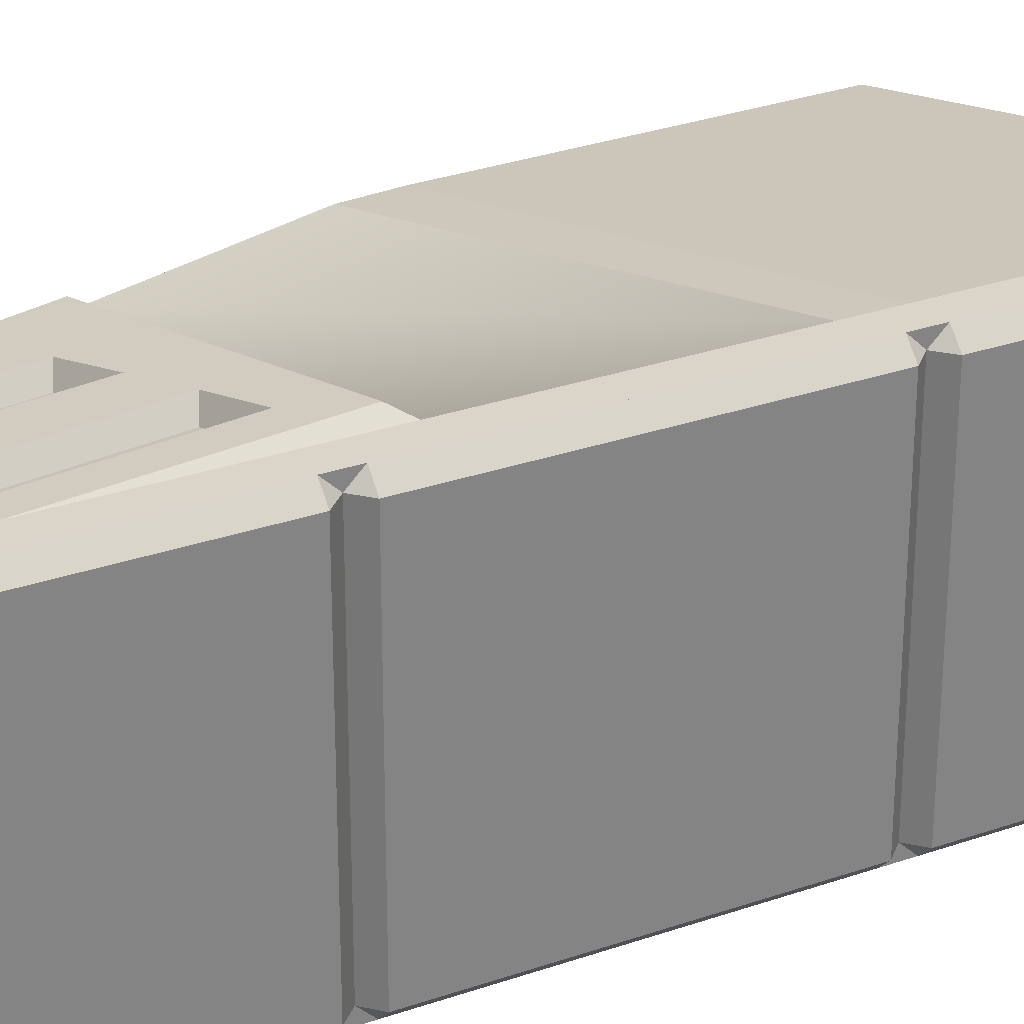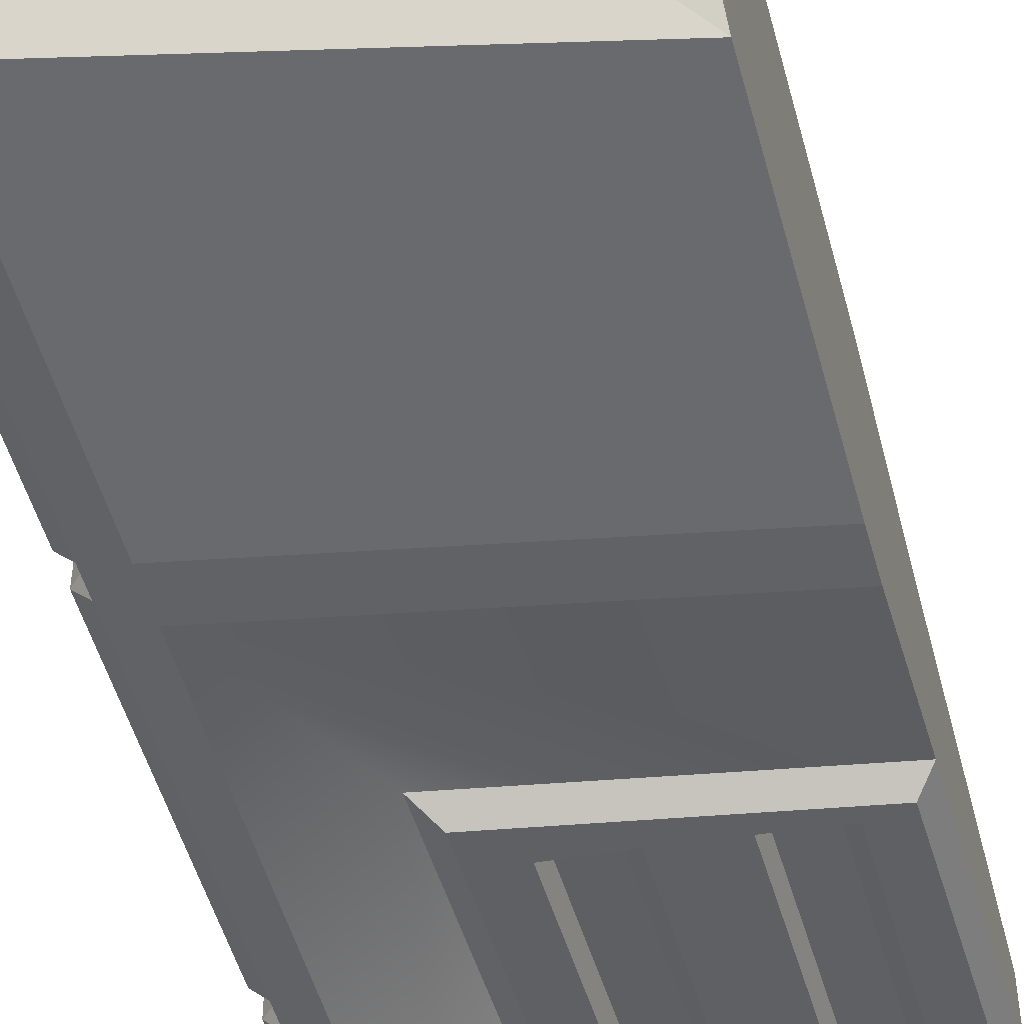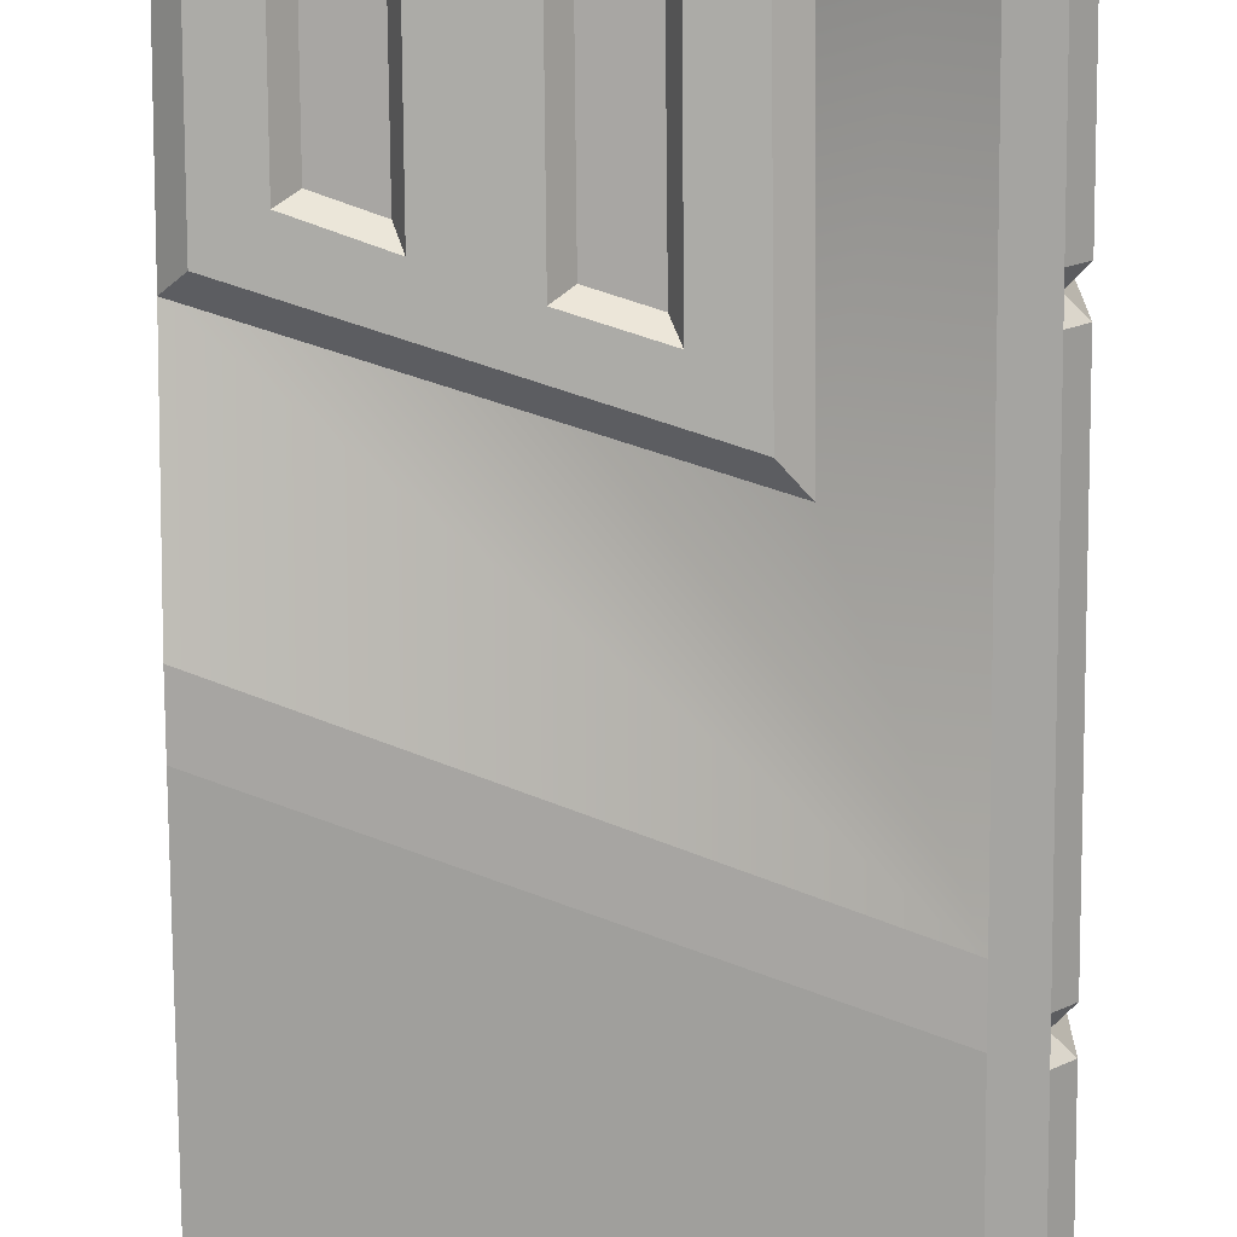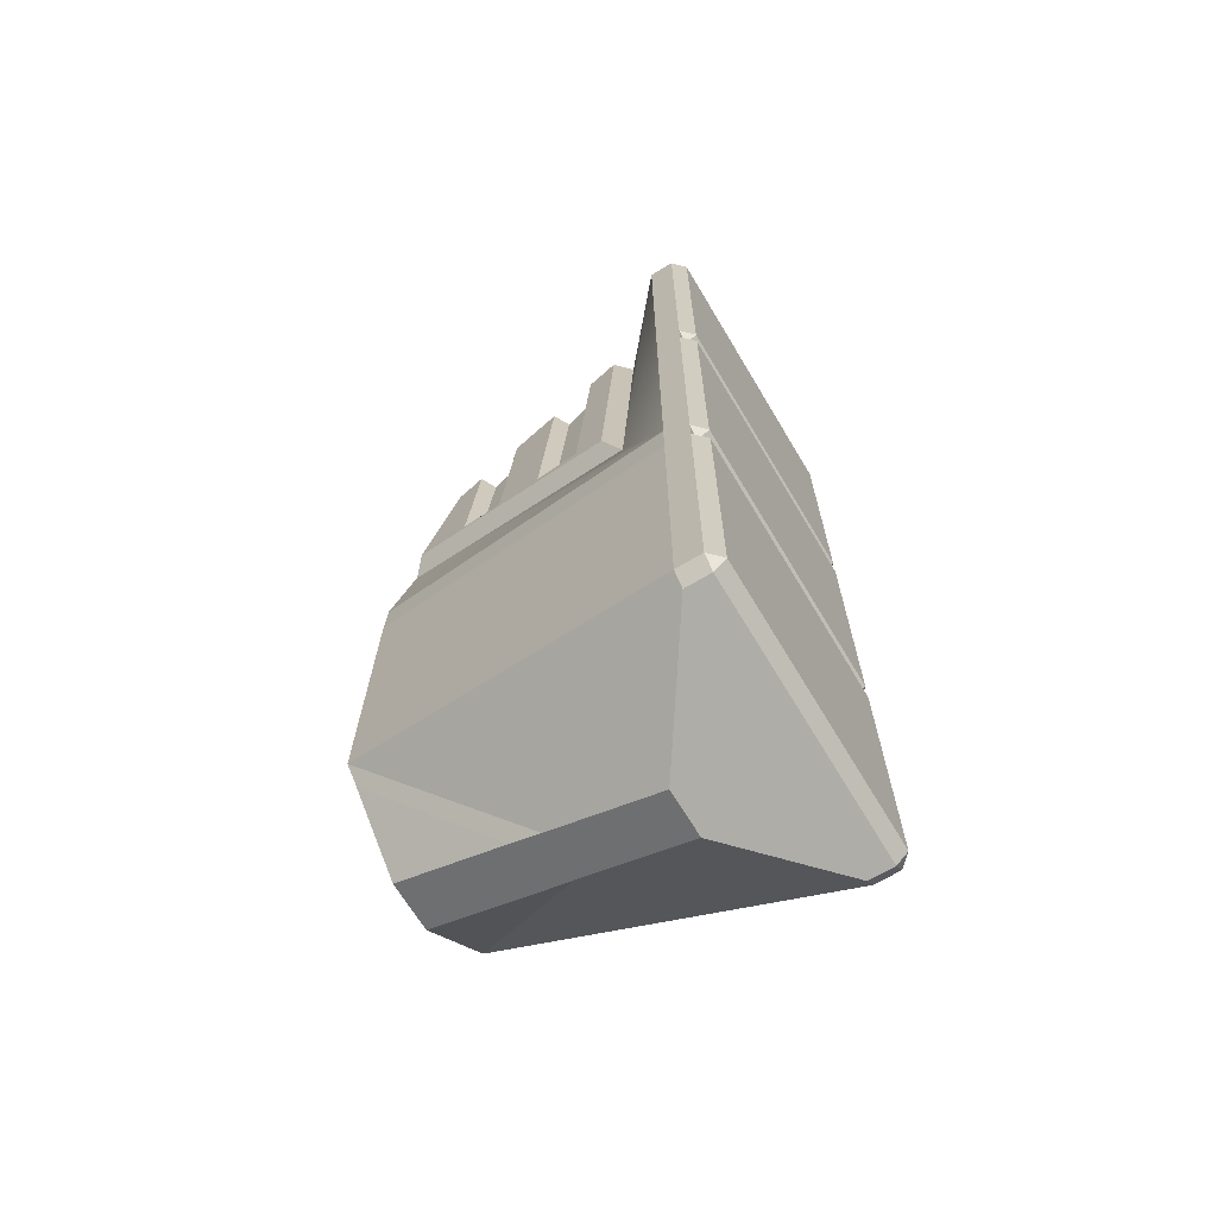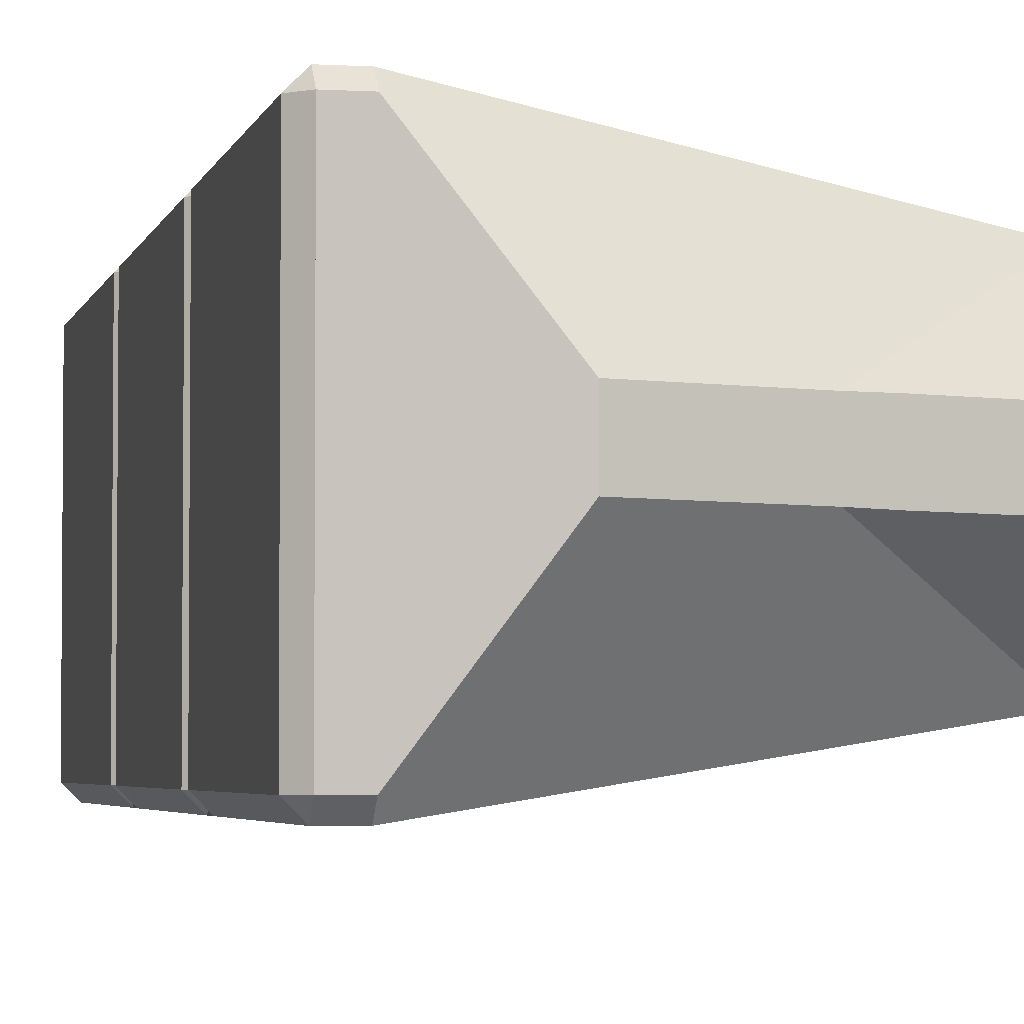
<metadata>
{"format":"obj","ext":"obj","renderer":"f3d","projection":"perspective","resolution":1024,"background":"white","views":[{"elev":29.4,"azim":62.9,"up":"+Y"},{"elev":-50.5,"azim":-164.9,"up":"+Y"},{"elev":-73.2,"azim":0.5,"up":"+Y"},{"elev":-67.6,"azim":30.9,"up":"+Z"},{"elev":-3.5,"azim":168.1,"up":"+Y"}]}
</metadata>
<code>
v -0.7497 0.07752 -0.507
v -0.8489 0.07914 -0.4732
v -1.206 0.2906 -0.1528
v -1.208 0.3396 -0.102
v -0.7497 0.07752 -0.507
v -1.208 0.3396 -0.102
v -0.1236 0.5 -0.46
v -0.3882 0.07641 -0.6303
v -0.1236 0.46 -0.5
v -0.1236 0.5 0.6168
v -0.03999 0.5 0.588
v -0.03999 0.5 0.4558
v -0.1236 0.5 0.4846
v -0.1236 0.5 2.46
v -0.03999 0.5 2.46
v -0.1236 0.5 -0.46
v -1.208 0.3396 -0.102
v -1.205 0.333 0.837
v -0.1236 0.5 0.4846
v -1.205 0.333 0.837
v -1.205 0.3267 0.9765
v -0.1236 0.5 0.6168
v -0.1236 0.5 0.4846
v -1.206 0.2906 -0.1528
v -0.8489 0.07914 -0.4732
v -1.206 0.08012 -0.3513
v 0 0.46 0.46
v -0.03999 0.5 0.46
v -0.03999 0.46 0.5
v 0 0.46 1.46
v 0 0.46 0.54
v -0.03999 0.5 0.54
v -0.03999 0.5 1.46
v 0 0.46 1.46
v -0.03999 0.5 1.46
v -0.03999 0.46 1.5
v 0 0.46 0.54
v -0.03999 0.46 0.5
v -0.03999 0.5 0.54
v 0 0.46 1.54
v -0.03999 0.46 1.5
v -0.03999 0.5 1.54
v -0.03999 0.5 0.54
v -0.03999 0.46 0.5
v -0.03999 0.5 0.46
v -0.03999 0.5 1.54
v -0.03999 0.46 1.5
v -0.03999 0.5 1.46
v -0.03999 0.07605 -0.5
v -0.3882 0.07641 -0.6303
v -0.1236 0.46 -0.5
v -0.03999 0.46 -0.5
v -0.03999 -0.07605 -0.5
v -0.3882 -0.07641 -0.6303
v -0.03999 0 -0.5
v -0.1236 0.5 0.4846
v -0.03999 0.5 0.4558
v -0.03999 0.5 -0.46
v -0.1236 0.5 -0.46
v -0.1236 0.5 -0.46
v -0.03999 0.5 -0.46
v -0.03999 0.46 -0.5
v -0.1236 0.46 -0.5
v -0.1236 0.5 2.46
v -0.1236 0.46 2.5
v -0.03999 0.46 2.5
v -0.03999 0.5 2.46
v 0 0.46 0.46
v 0 0.46 -0.46
v -0.03999 0.5 -0.46
v -0.03999 0.5 0.46
v 0 0.46 -0.46
v -0.03999 0.46 -0.5
v -0.03999 0.5 -0.46
v 0 0.46 2.46
v 0 0.46 1.54
v -0.03999 0.5 1.54
v -0.03999 0.5 2.46
v 0 0.46 2.46
v -0.03999 0.5 2.46
v -0.03999 0.46 2.5
v -0.1236 0.46 2.5
v -0.1236 0.5 2.46
v -0.3455 0.2554 2.353
v -0.1236 0.5 2.46
v -0.1236 0.5 0.6168
v -0.3455 0.3456 1.195
v -0.3455 0.2554 2.353
v -1.204 0.2376 1.453
v -1.205 0.3267 0.9765
v -1.204 0.2376 1.453
v -1.204 -0.2376 1.453
v -1.204 -0.1029 2.353
v -1.204 0.1029 2.353
v -1.205 0.3267 0.9765
v -1.205 -0.3267 0.9765
v -1.205 0.333 0.837
v -1.205 -0.333 0.837
v -1.208 0.3396 -0.102
v -1.208 -0.3396 -0.102
v -1.206 -0.2906 -0.1528
v -1.206 0.2906 -0.1528
v -1.206 -0.08012 -0.3513
v -1.206 0.08012 -0.3513
v -0.7497 -0.07752 -0.507
v -0.7497 0.07752 -0.507
v -0.3882 0.07641 -0.6303
v -0.3882 -0.07641 -0.6303
v -0.1236 0.46 2.5
v -0.3455 0.2554 2.353
v -0.3455 -0.2554 2.353
v -0.1236 -0.46 2.5
v -0.03999 0.46 2.5
v -0.03999 -0.46 2.5
v 0 -0.46 2.46
v 0 0.46 2.46
v 0 0.46 -0.46
v 0 -0.46 -0.46
v -0.03999 -0.46 -0.5
v -0.03999 0.46 -0.5
v -0.1236 0.46 2.5
v -0.1236 -0.46 2.5
v -0.03999 -0.46 2.5
v -0.03999 0.46 2.5
v 0 0.46 1.54
v 0 -0.46 1.54
v -0.03999 -0.46 1.5
v -0.03999 0.46 1.5
v 0 0.46 2.46
v 0 -0.46 2.46
v 0 -0.46 1.54
v 0 0.46 1.54
v 0 0.46 0.54
v 0 -0.46 0.54
v -0.03999 -0.46 0.5
v -0.03999 0.46 0.5
v 0 0.46 1.46
v 0 -0.46 1.46
v 0 -0.46 0.54
v 0 0.46 0.54
v -0.03999 0.46 1.5
v -0.03999 -0.46 1.5
v 0 -0.46 1.46
v 0 0.46 1.46
v 0 0.46 0.46
v 0 -0.46 0.46
v 0 -0.46 -0.46
v 0 0.46 -0.46
v -0.03999 0.46 0.5
v -0.03999 -0.46 0.5
v 0 -0.46 0.46
v 0 0.46 0.46
v -0.03999 0 -0.5
v -0.03999 0.07605 -0.5
v -0.03999 0.46 -0.5
v -0.03999 -0.46 -0.5
v -0.03999 -0.07605 -0.5
v -1.206 0.08012 -0.3513
v -0.8489 0.07914 -0.4732
v -0.8489 -0.07914 -0.4732
v -1.206 -0.08012 -0.3513
v -0.8489 0.07914 -0.4732
v -0.7497 0.07752 -0.507
v -0.7497 -0.07752 -0.507
v -0.8489 -0.07914 -0.4732
v -0.7497 -0.07752 -0.507
v -1.208 -0.3396 -0.102
v -1.206 -0.2906 -0.1528
v -0.8489 -0.07914 -0.4732
v -0.1236 -0.5 -0.46
v -1.208 -0.3396 -0.102
v -0.7497 -0.07752 -0.507
v -0.3882 -0.07641 -0.6303
v -0.1236 -0.46 -0.5
v -0.1236 -0.5 0.6168
v -0.1236 -0.5 0.4846
v -0.03999 -0.5 0.4558
v -0.03999 -0.5 0.588
v -0.1236 -0.5 2.46
v -0.03999 -0.5 2.46
v -0.1236 -0.5 -0.46
v -0.1236 -0.5 0.4846
v -1.205 -0.333 0.837
v -1.208 -0.3396 -0.102
v -1.205 -0.333 0.837
v -0.1236 -0.5 0.4846
v -0.1236 -0.5 0.6168
v -1.205 -0.3267 0.9765
v -1.206 -0.2906 -0.1528
v -1.206 -0.08012 -0.3513
v -0.8489 -0.07914 -0.4732
v 0 -0.46 0.46
v -0.03999 -0.46 0.5
v -0.03999 -0.5 0.46
v 0 -0.46 1.46
v -0.03999 -0.5 1.46
v -0.03999 -0.5 0.54
v 0 -0.46 0.54
v 0 -0.46 1.46
v -0.03999 -0.46 1.5
v -0.03999 -0.5 1.46
v 0 -0.46 0.54
v -0.03999 -0.5 0.54
v -0.03999 -0.46 0.5
v 0 -0.46 1.54
v -0.03999 -0.5 1.54
v -0.03999 -0.46 1.5
v -0.03999 -0.5 0.54
v -0.03999 -0.5 0.46
v -0.03999 -0.46 0.5
v -0.03999 -0.5 1.54
v -0.03999 -0.5 1.46
v -0.03999 -0.46 1.5
v -0.03999 -0.07605 -0.5
v -0.03999 -0.46 -0.5
v -0.1236 -0.46 -0.5
v -0.3882 -0.07641 -0.6303
v -0.1236 -0.5 0.4846
v -0.1236 -0.5 -0.46
v -0.03999 -0.5 -0.46
v -0.03999 -0.5 0.4558
v -0.1236 -0.5 -0.46
v -0.1236 -0.46 -0.5
v -0.03999 -0.46 -0.5
v -0.03999 -0.5 -0.46
v -0.1236 -0.5 2.46
v -0.03999 -0.5 2.46
v -0.03999 -0.46 2.5
v -0.1236 -0.46 2.5
v 0 -0.46 0.46
v -0.03999 -0.5 0.46
v -0.03999 -0.5 -0.46
v 0 -0.46 -0.46
v 0 -0.46 -0.46
v -0.03999 -0.5 -0.46
v -0.03999 -0.46 -0.5
v 0 -0.46 2.46
v -0.03999 -0.5 2.46
v -0.03999 -0.5 1.54
v 0 -0.46 1.54
v 0 -0.46 2.46
v -0.03999 -0.46 2.5
v -0.03999 -0.5 2.46
v -0.1236 -0.46 2.5
v -0.3455 -0.2554 2.353
v -0.1236 -0.5 2.46
v -0.1236 -0.5 2.46
v -0.3455 -0.2554 2.353
v -0.3455 -0.3456 1.195
v -0.1236 -0.5 0.6168
v -1.204 -0.2376 1.453
v -1.205 -0.3267 0.9765
v -0.3455 0.2554 2.353
v -0.3455 0.3456 1.195
v -0.4003 0.3849 1.266
v -0.4036 0.2969 2.398
v -0.4036 -0.2969 2.398
v -0.3455 -0.2554 2.353
v -0.3455 0.2554 2.353
v -0.4036 0.2969 2.398
v -0.3455 -0.2554 2.353
v -0.4036 -0.2969 2.398
v -0.4003 -0.3849 1.266
v -0.3455 -0.3456 1.195
v -1.204 -0.2376 1.453
v -0.3455 -0.3456 1.195
v -0.4003 -0.3849 1.266
v -1.158 -0.2854 1.497
v -1.158 -0.2854 1.497
v -1.161 -0.1491 2.407
v -1.204 -0.1029 2.353
v -1.204 -0.2376 1.453
v -1.161 0.1491 2.407
v -1.204 0.1029 2.353
v -1.204 -0.1029 2.353
v -1.161 -0.1491 2.407
v -1.158 0.2854 1.497
v -1.204 0.2376 1.453
v -1.204 0.1029 2.353
v -1.161 0.1491 2.407
v -1.204 0.2376 1.453
v -1.158 0.2854 1.497
v -0.4003 0.3849 1.266
v -0.3455 0.3456 1.195
v -1.158 -0.2854 1.497
v -0.8754 -0.2738 1.511
v -1.052 -0.2352 1.567
v -1.161 -0.1491 2.407
v -1.052 -0.1704 2.406
v -0.692 -0.3139 1.453
v -0.5154 -0.352 1.403
v -0.4003 -0.3849 1.266
v -0.692 -0.2407 2.402
v -0.8754 -0.2049 2.404
v -0.4036 -0.2969 2.398
v -0.5154 -0.2751 2.4
v -0.4036 0.2969 2.398
v -0.5154 0.2751 2.4
v -0.5154 -0.2751 2.4
v -0.4036 -0.2969 2.398
v -0.692 0.2407 2.402
v -0.8754 0.2049 2.404
v -0.8754 -0.2049 2.404
v -0.692 -0.2407 2.402
v -1.052 0.1704 2.406
v -1.161 0.1491 2.407
v -1.161 -0.1491 2.407
v -1.052 -0.1704 2.406
v -0.4036 0.2969 2.398
v -0.4003 0.3849 1.266
v -0.5154 0.352 1.403
v -0.5154 0.2751 2.4
v -1.158 0.2854 1.497
v -0.692 0.3139 1.453
v -0.8754 0.2738 1.511
v -0.692 0.2407 2.402
v -0.8754 0.2049 2.404
v -1.052 0.2352 1.567
v -1.161 0.1491 2.407
v -1.052 0.1704 2.406
v -0.5354 -0.2943 1.438
v -0.5371 -0.227 2.347
v -0.6537 -0.1976 2.354
v -0.653 -0.2689 1.472
v -0.8954 -0.216 1.548
v -0.8971 -0.1568 2.351
v -1.014 -0.1274 2.358
v -1.013 -0.1903 1.585
v -0.5371 -0.227 2.347
v -0.5371 0.227 2.347
v -0.6537 0.1976 2.354
v -0.6537 -0.1976 2.354
v -0.8971 0.1568 2.351
v -1.014 0.1274 2.358
v -1.014 -0.1274 2.358
v -0.8971 -0.1568 2.351
v -0.5354 0.2943 1.438
v -0.653 0.2689 1.472
v -0.6537 0.1976 2.354
v -0.5371 0.227 2.347
v -0.8954 0.216 1.548
v -1.013 0.1903 1.585
v -1.014 0.1274 2.358
v -0.8971 0.1568 2.351
v -1.052 -0.1704 2.406
v -1.052 -0.2352 1.567
v -1.013 -0.1903 1.585
v -1.014 -0.1274 2.358
v -1.052 -0.1704 2.406
v -1.014 -0.1274 2.358
v -1.014 0.1274 2.358
v -1.052 0.1704 2.406
v -1.052 0.1704 2.406
v -1.014 0.1274 2.358
v -1.013 0.1903 1.585
v -1.052 0.2352 1.567
v -1.052 0.2352 1.567
v -1.013 0.1903 1.585
v -0.8954 0.216 1.548
v -0.8754 0.2738 1.511
v -0.8754 0.2738 1.511
v -0.8954 0.216 1.548
v -0.8971 0.1568 2.351
v -0.8754 0.2049 2.404
v -0.8754 0.2049 2.404
v -0.8971 0.1568 2.351
v -0.8971 -0.1568 2.351
v -0.8754 -0.2049 2.404
v -0.8754 -0.2738 1.511
v -0.8754 -0.2049 2.404
v -0.8971 -0.1568 2.351
v -0.8954 -0.216 1.548
v -1.052 -0.2352 1.567
v -0.8754 -0.2738 1.511
v -0.8954 -0.216 1.548
v -1.013 -0.1903 1.585
v -0.692 -0.2407 2.402
v -0.692 -0.3139 1.453
v -0.653 -0.2689 1.472
v -0.6537 -0.1976 2.354
v -0.692 -0.2407 2.402
v -0.6537 -0.1976 2.354
v -0.6537 0.1976 2.354
v -0.692 0.2407 2.402
v -0.692 0.2407 2.402
v -0.6537 0.1976 2.354
v -0.653 0.2689 1.472
v -0.692 0.3139 1.453
v -0.692 0.3139 1.453
v -0.653 0.2689 1.472
v -0.5354 0.2943 1.438
v -0.5154 0.352 1.403
v -0.5154 0.352 1.403
v -0.5354 0.2943 1.438
v -0.5371 0.227 2.347
v -0.5154 0.2751 2.4
v -0.5154 0.2751 2.4
v -0.5371 0.227 2.347
v -0.5371 -0.227 2.347
v -0.5154 -0.2751 2.4
v -0.5154 -0.352 1.403
v -0.5154 -0.2751 2.4
v -0.5371 -0.227 2.347
v -0.5354 -0.2943 1.438
v -0.692 -0.3139 1.453
v -0.5154 -0.352 1.403
v -0.5354 -0.2943 1.438
v -0.653 -0.2689 1.472
g Rudder_Eagle_Base_LOD0
f 1 2 3
f 1 3 4
f 5 6 7
f 7 8 5
f 7 9 8
f 10 11 12
f 10 12 13
f 11 10 14
f 11 14 15
f 16 17 18
f 16 18 19
f 20 21 22
f 20 22 23
f 24 25 26
f 27 28 29
f 30 31 32
f 30 32 33
f 34 35 36
f 37 38 39
f 40 41 42
f 43 44 45
f 46 47 48
f 49 50 51
f 49 51 52
f 50 49 53
f 53 54 50
f 49 55 53
f 56 57 58
f 56 58 59
f 60 61 62
f 60 62 63
f 64 65 66
f 64 66 67
f 68 69 70
f 68 70 71
f 72 73 74
f 75 76 77
f 75 77 78
f 79 80 81
f 82 83 84
f 85 86 87
f 85 87 88
f 86 89 87
f 86 90 89
f 91 92 93
f 91 93 94
f 95 92 91
f 95 96 92
f 97 96 95
f 97 98 96
f 99 98 97
f 99 100 98
f 99 101 100
f 99 102 101
f 102 103 101
f 102 104 103
f 105 106 107
f 105 107 108
f 109 110 111
f 109 111 112
f 113 114 115
f 113 115 116
f 117 118 119
f 117 119 120
f 121 122 123
f 121 123 124
f 125 126 127
f 125 127 128
f 129 130 131
f 129 131 132
f 133 134 135
f 133 135 136
f 137 138 139
f 137 139 140
f 141 142 143
f 141 143 144
f 145 146 147
f 145 147 148
f 149 150 151
f 149 151 152
f 153 154 155
f 153 156 157
f 158 159 160
f 158 160 161
f 162 163 164
f 162 164 165
f 166 167 168
f 166 168 169
f 170 171 172
f 172 173 170
f 173 174 170
f 175 176 177
f 175 177 178
f 178 179 175
f 178 180 179
f 181 182 183
f 181 183 184
f 185 186 187
f 185 187 188
f 189 190 191
f 192 193 194
f 195 196 197
f 195 197 198
f 199 200 201
f 202 203 204
f 205 206 207
f 208 209 210
f 211 212 213
f 214 215 216
f 214 216 217
f 218 219 220
f 218 220 221
f 222 223 224
f 222 224 225
f 226 227 228
f 226 228 229
f 230 231 232
f 230 232 233
f 234 235 236
f 237 238 239
f 237 239 240
f 241 242 243
f 244 245 246
f 247 248 249
f 247 249 250
f 250 249 251
f 250 251 252
f 253 254 255
f 253 255 256
f 257 258 259
f 257 259 260
f 261 262 263
f 261 263 264
f 265 266 267
f 265 267 268
f 269 270 271
f 269 271 272
f 273 274 275
f 273 275 276
f 277 278 279
f 277 279 280
f 281 282 283
f 281 283 284
f 285 286 287
f 287 288 285
f 287 289 288
f 290 286 285
f 291 290 285
f 285 292 291
f 290 293 286
f 293 294 286
f 291 292 295
f 295 296 291
f 297 298 299
f 297 299 300
f 301 302 303
f 301 303 304
f 305 306 307
f 305 307 308
f 309 310 311
f 311 312 309
f 311 310 313
f 313 314 311
f 313 315 314
f 315 316 314
f 315 317 316
f 318 315 313
f 313 319 318
f 319 320 318
f 321 322 323
f 321 323 324
f 325 326 327
f 325 327 328
f 329 330 331
f 329 331 332
f 333 334 335
f 333 335 336
f 337 338 339
f 337 339 340
f 341 342 343
f 341 343 344
f 345 346 347
f 345 347 348
f 349 350 351
f 349 351 352
f 353 354 355
f 353 355 356
f 357 358 359
f 357 359 360
f 361 362 363
f 361 363 364
f 365 366 367
f 365 367 368
f 369 370 371
f 369 371 372
f 373 374 375
f 373 375 376
f 377 378 379
f 377 379 380
f 381 382 383
f 381 383 384
f 385 386 387
f 385 387 388
f 389 390 391
f 389 391 392
f 393 394 395
f 393 395 396
f 397 398 399
f 397 399 400
f 401 402 403
f 401 403 404
f 405 406 407
f 405 407 408

</code>
